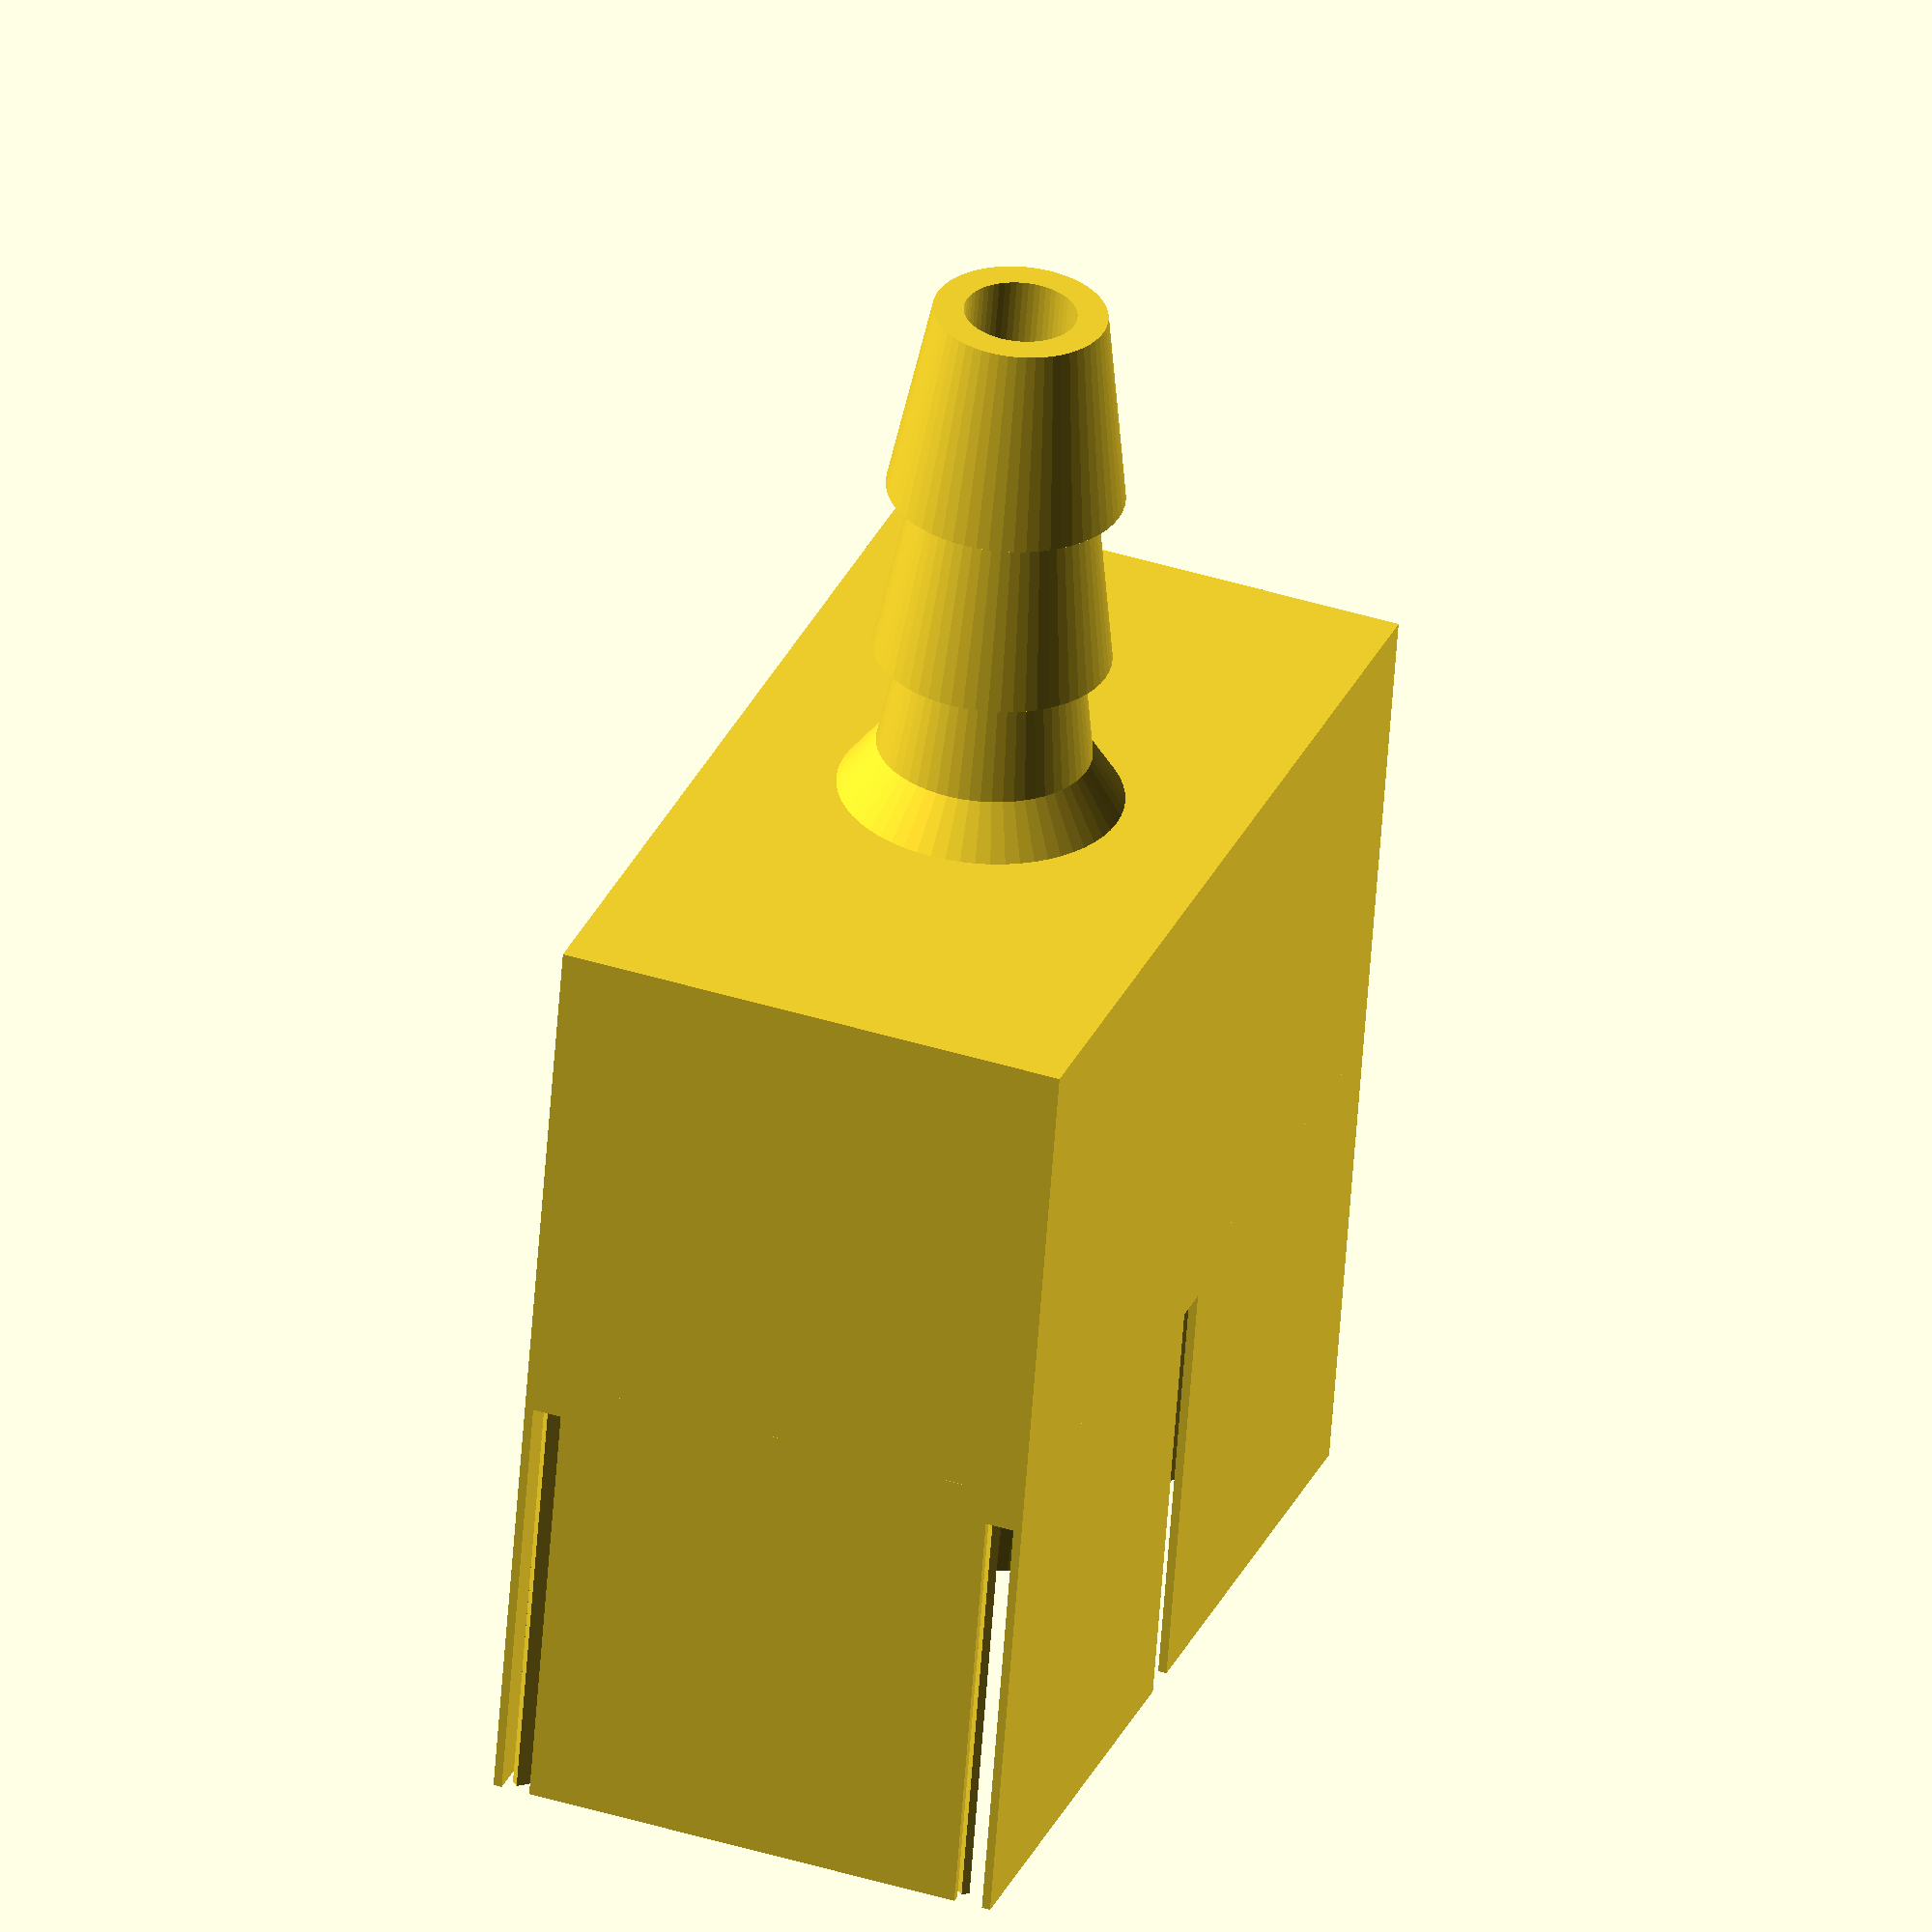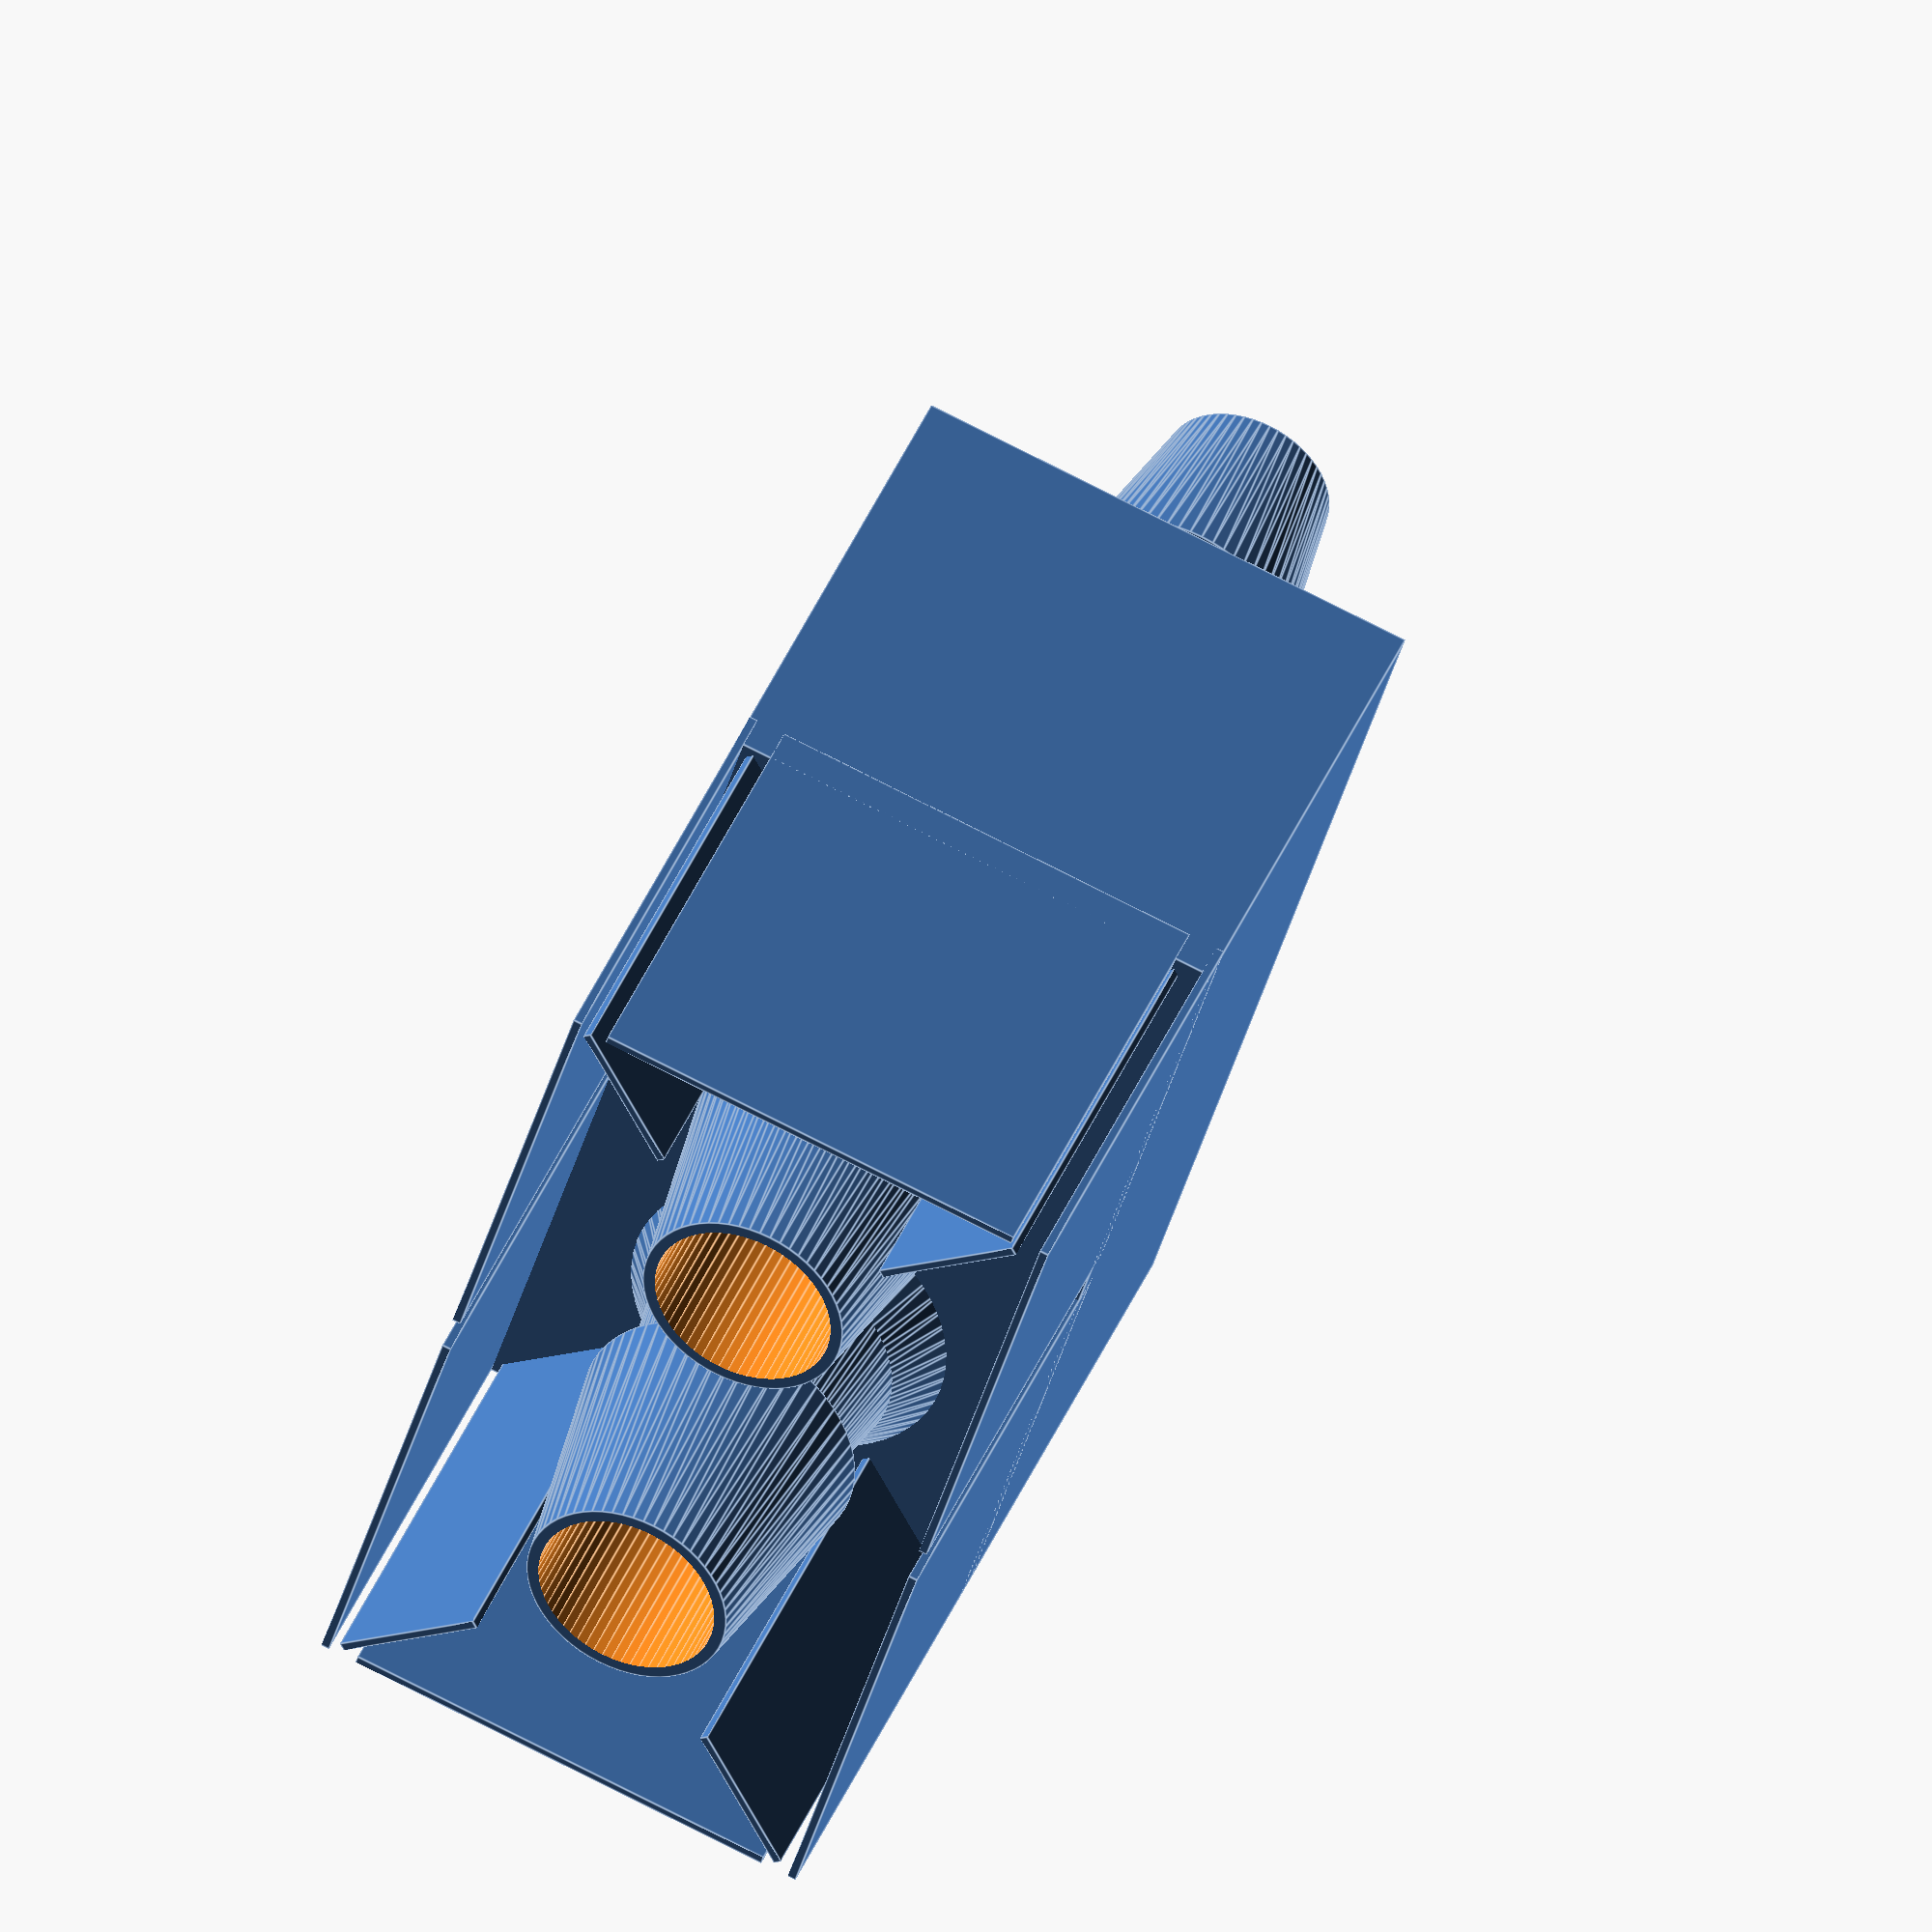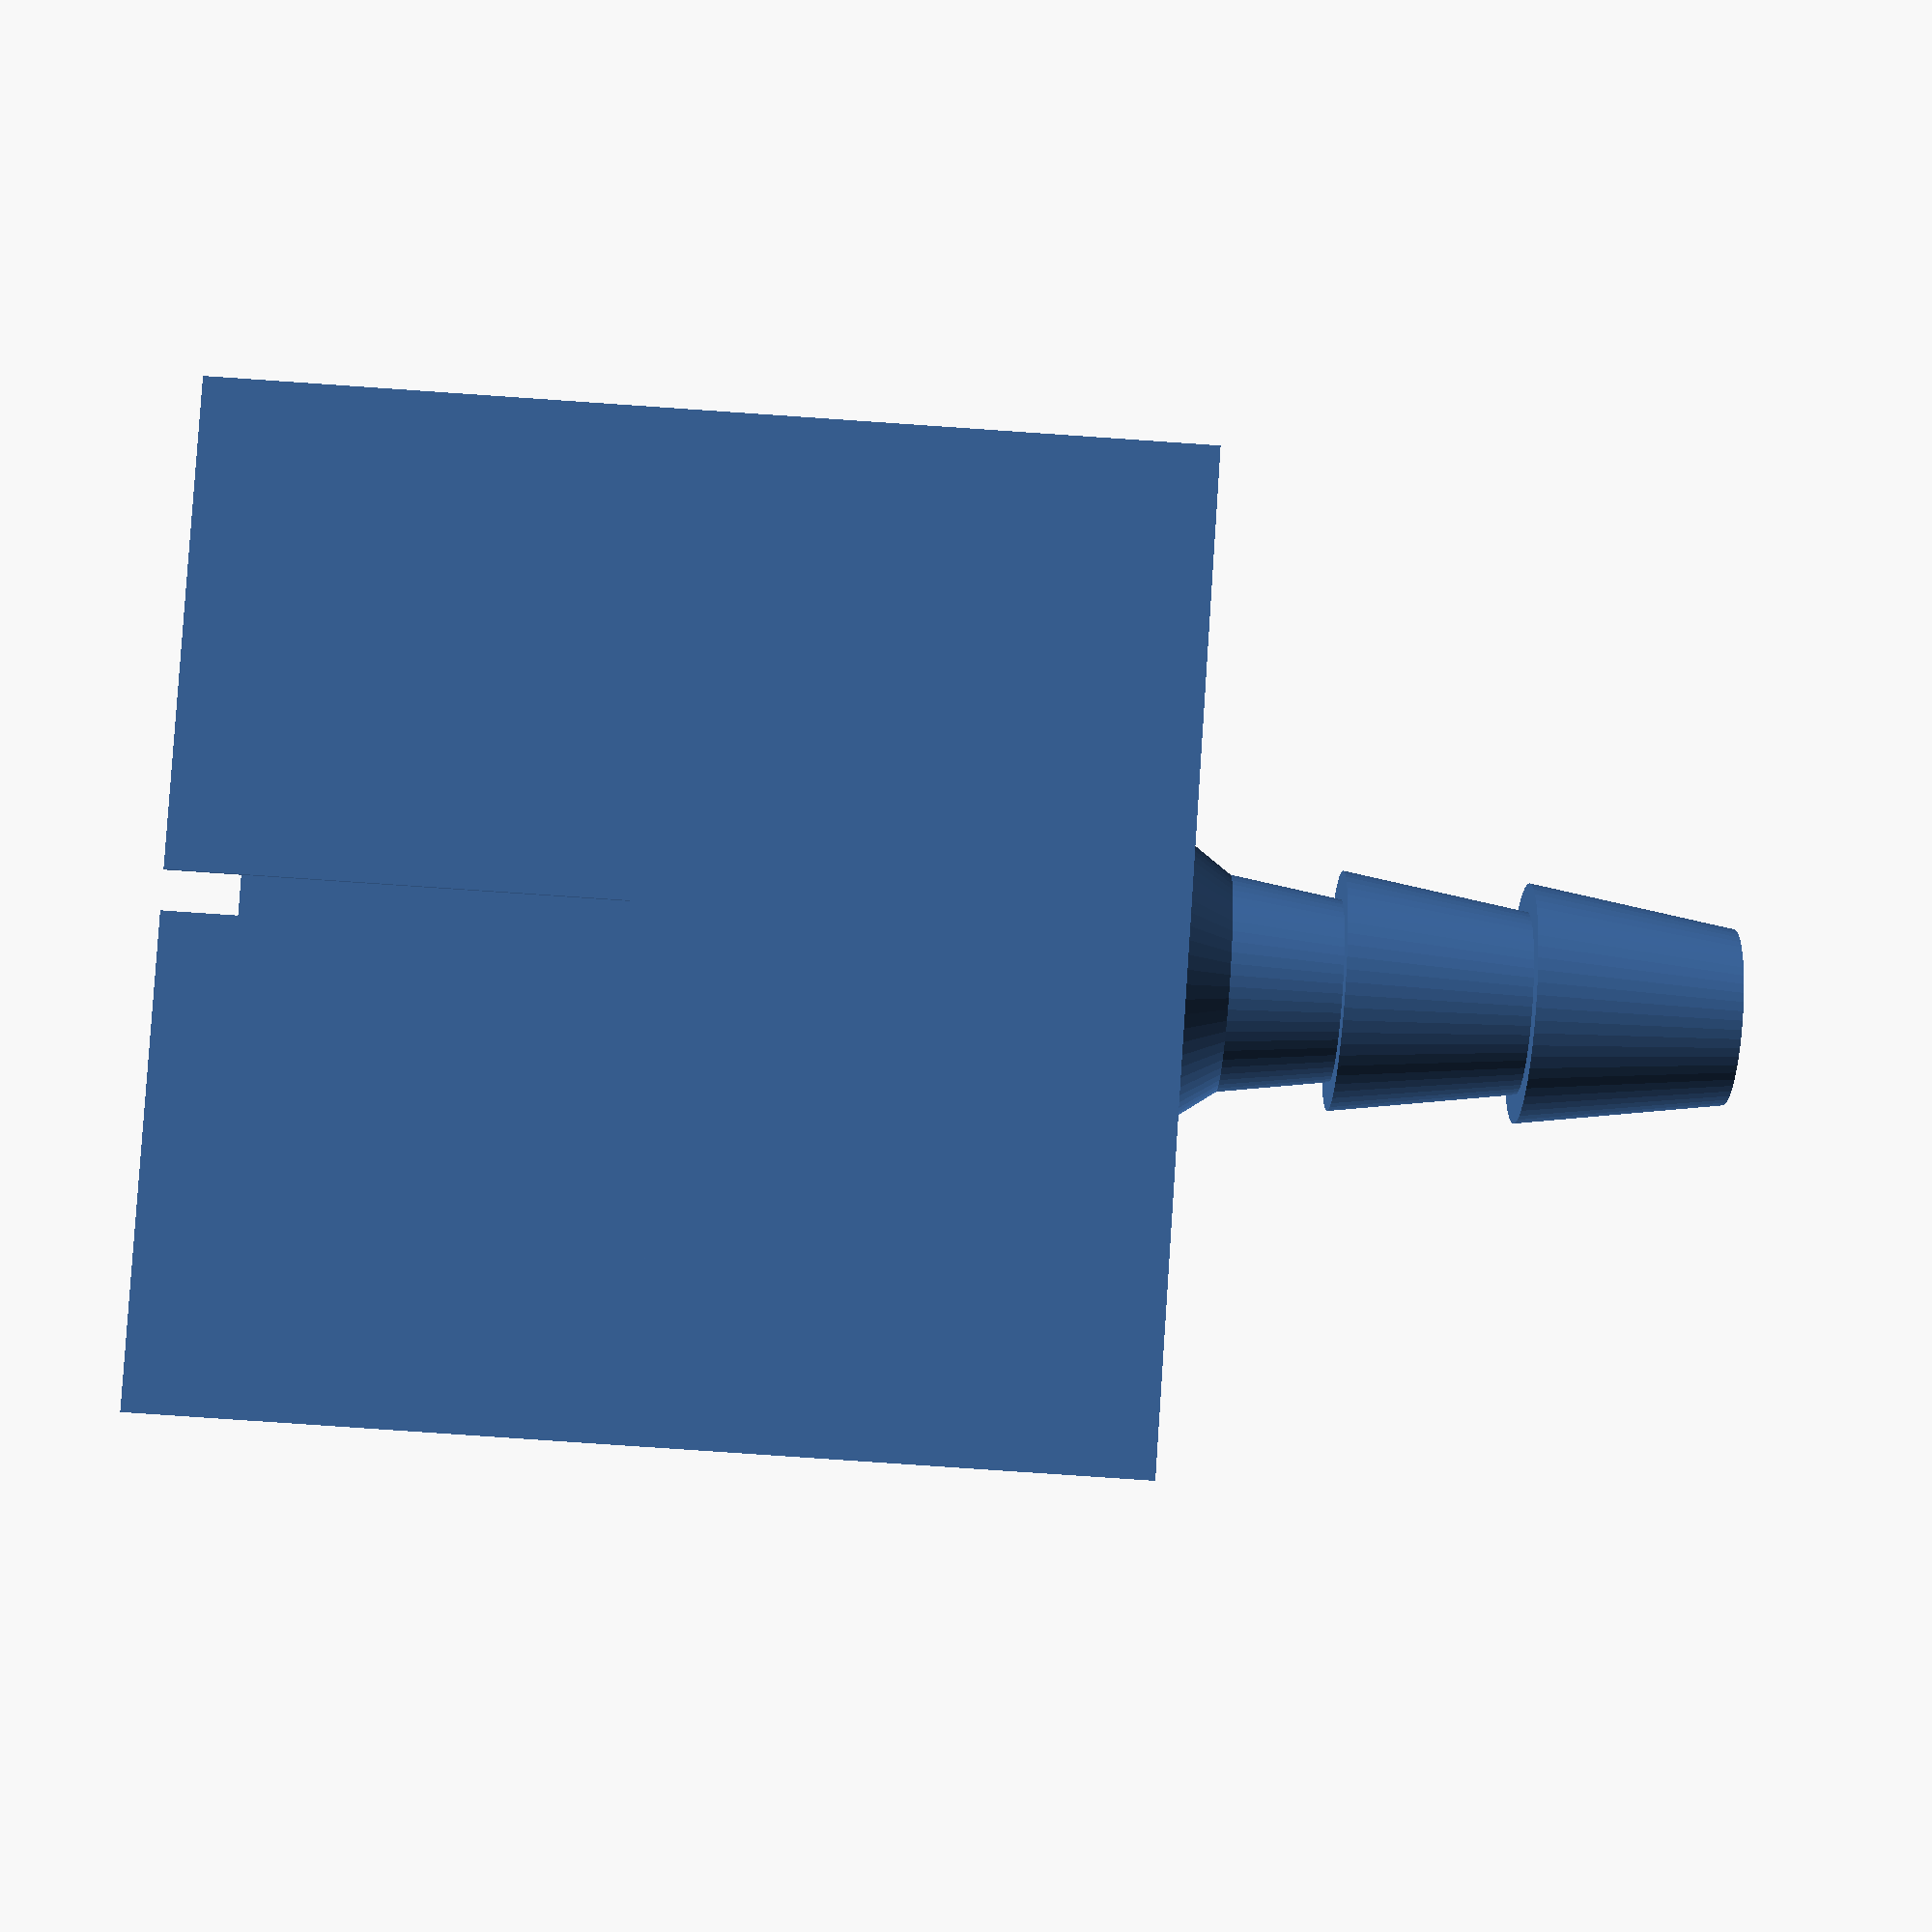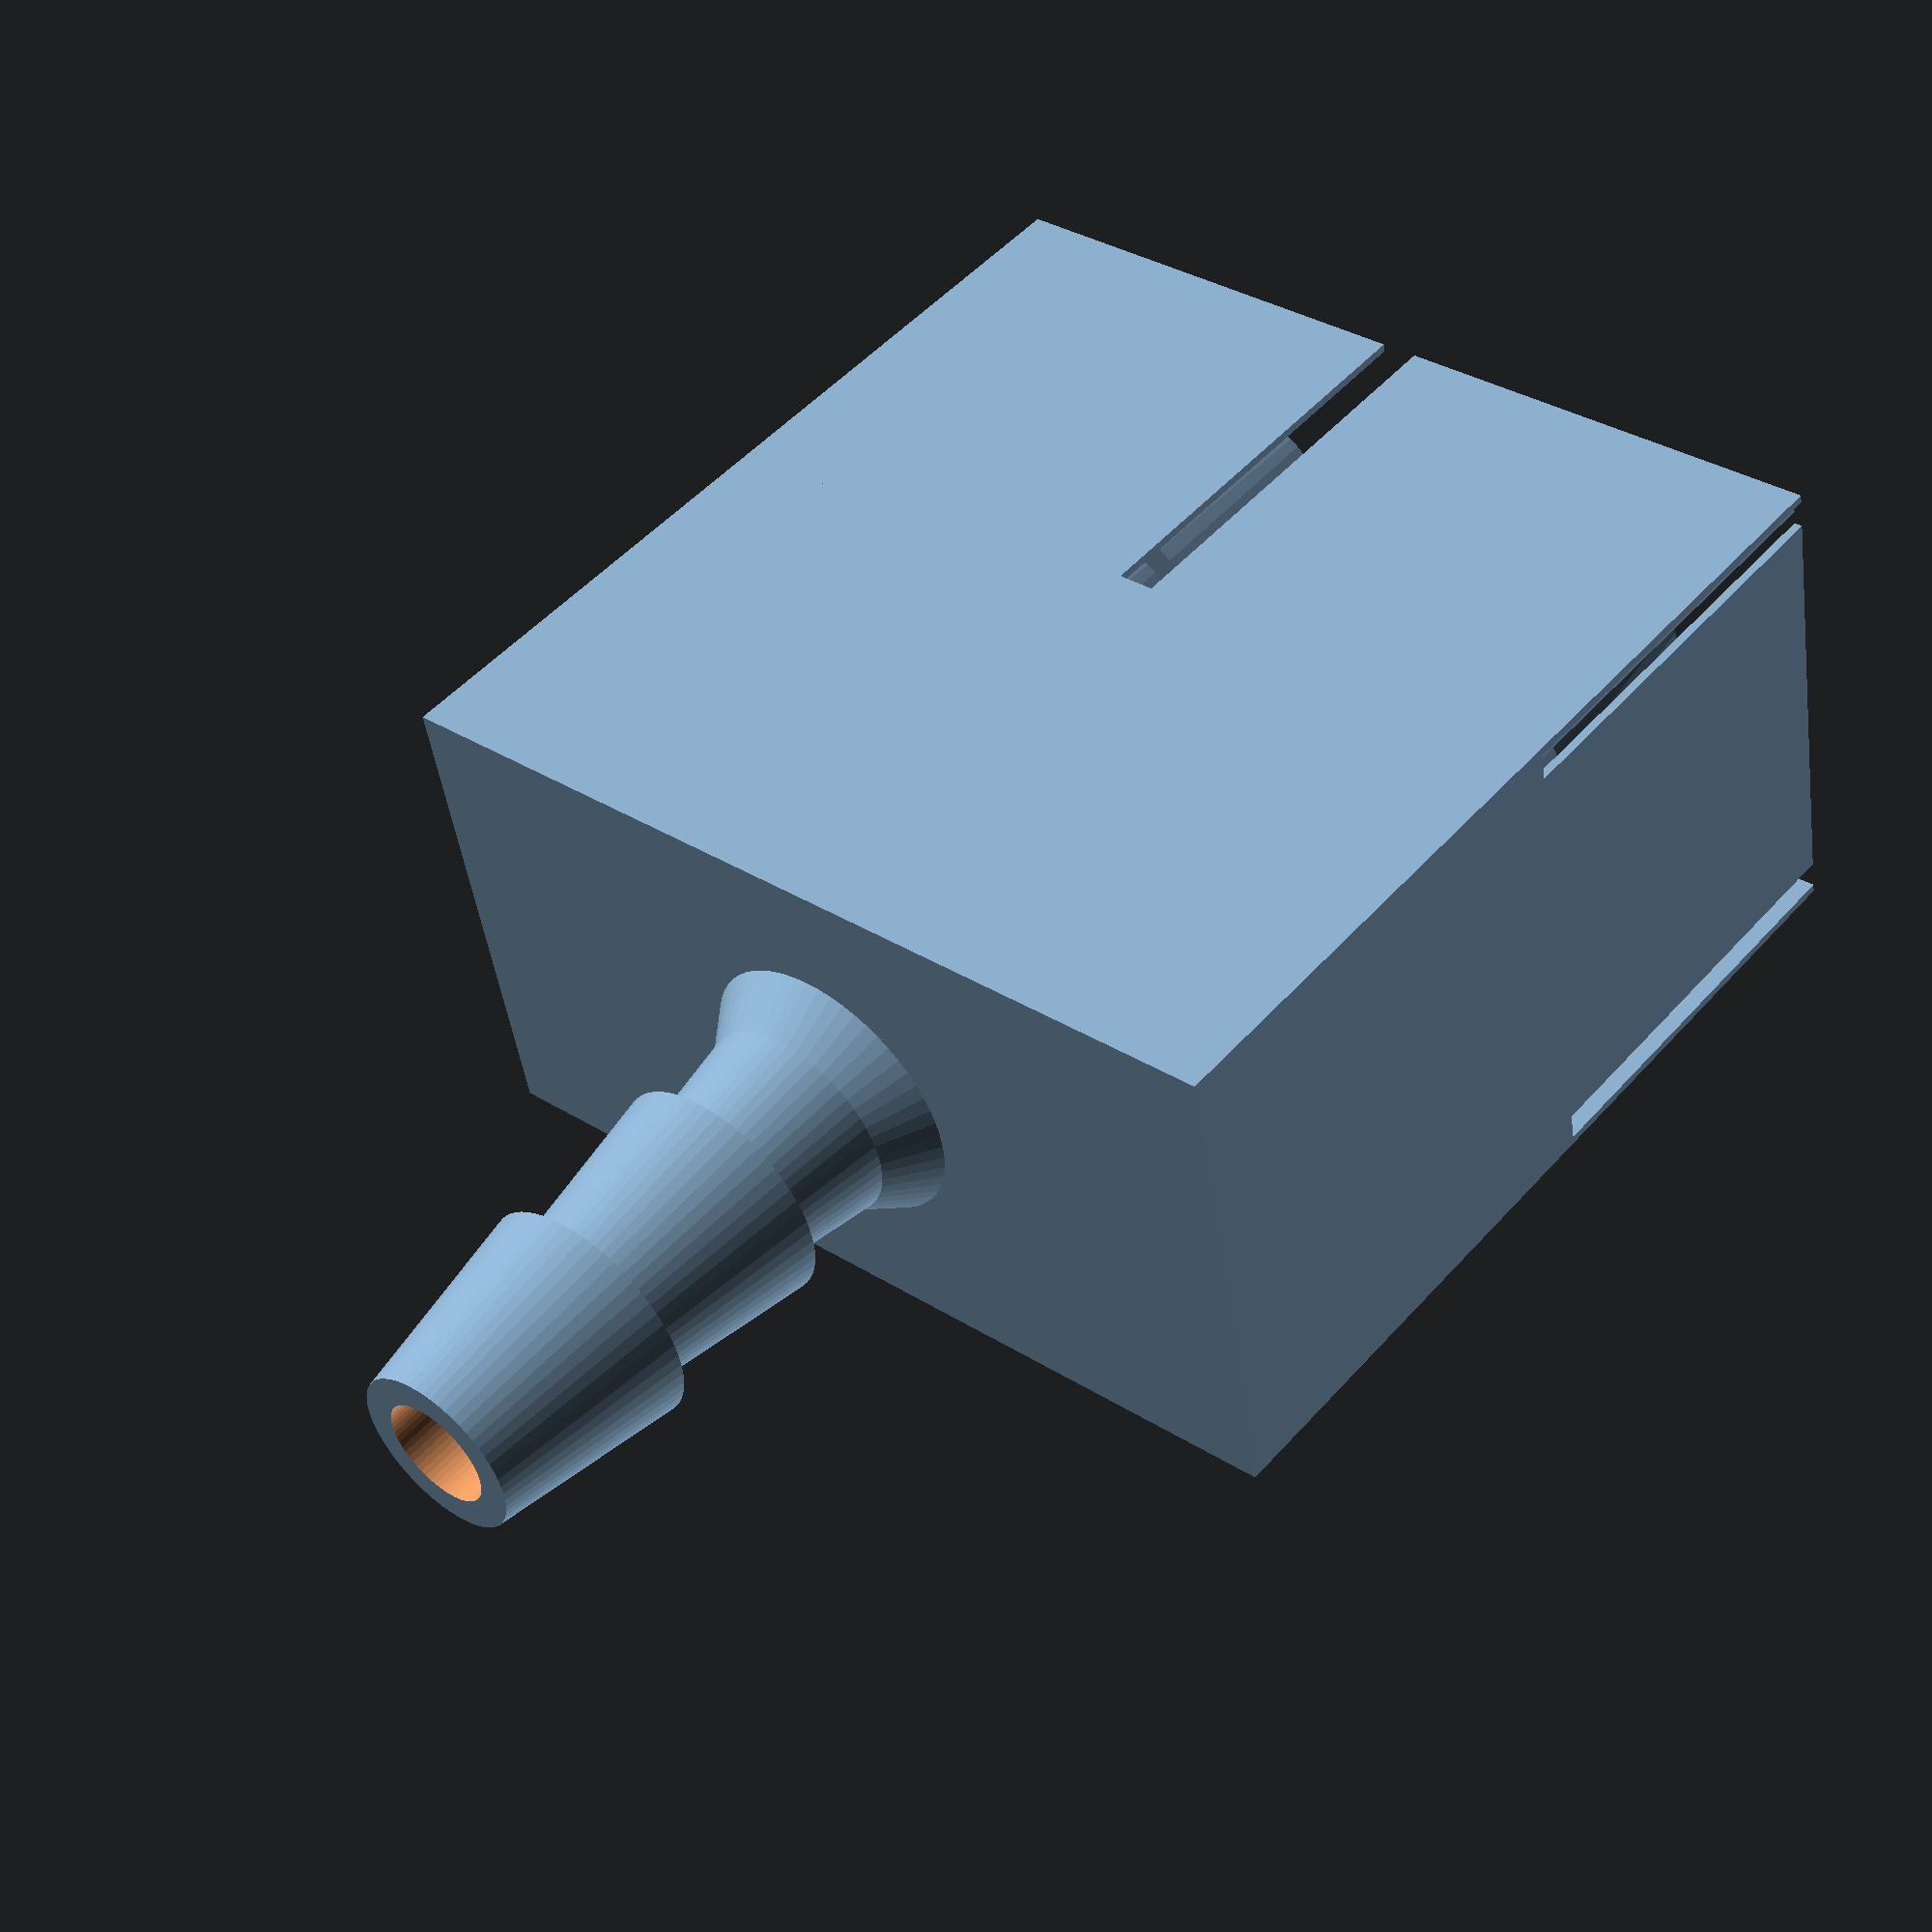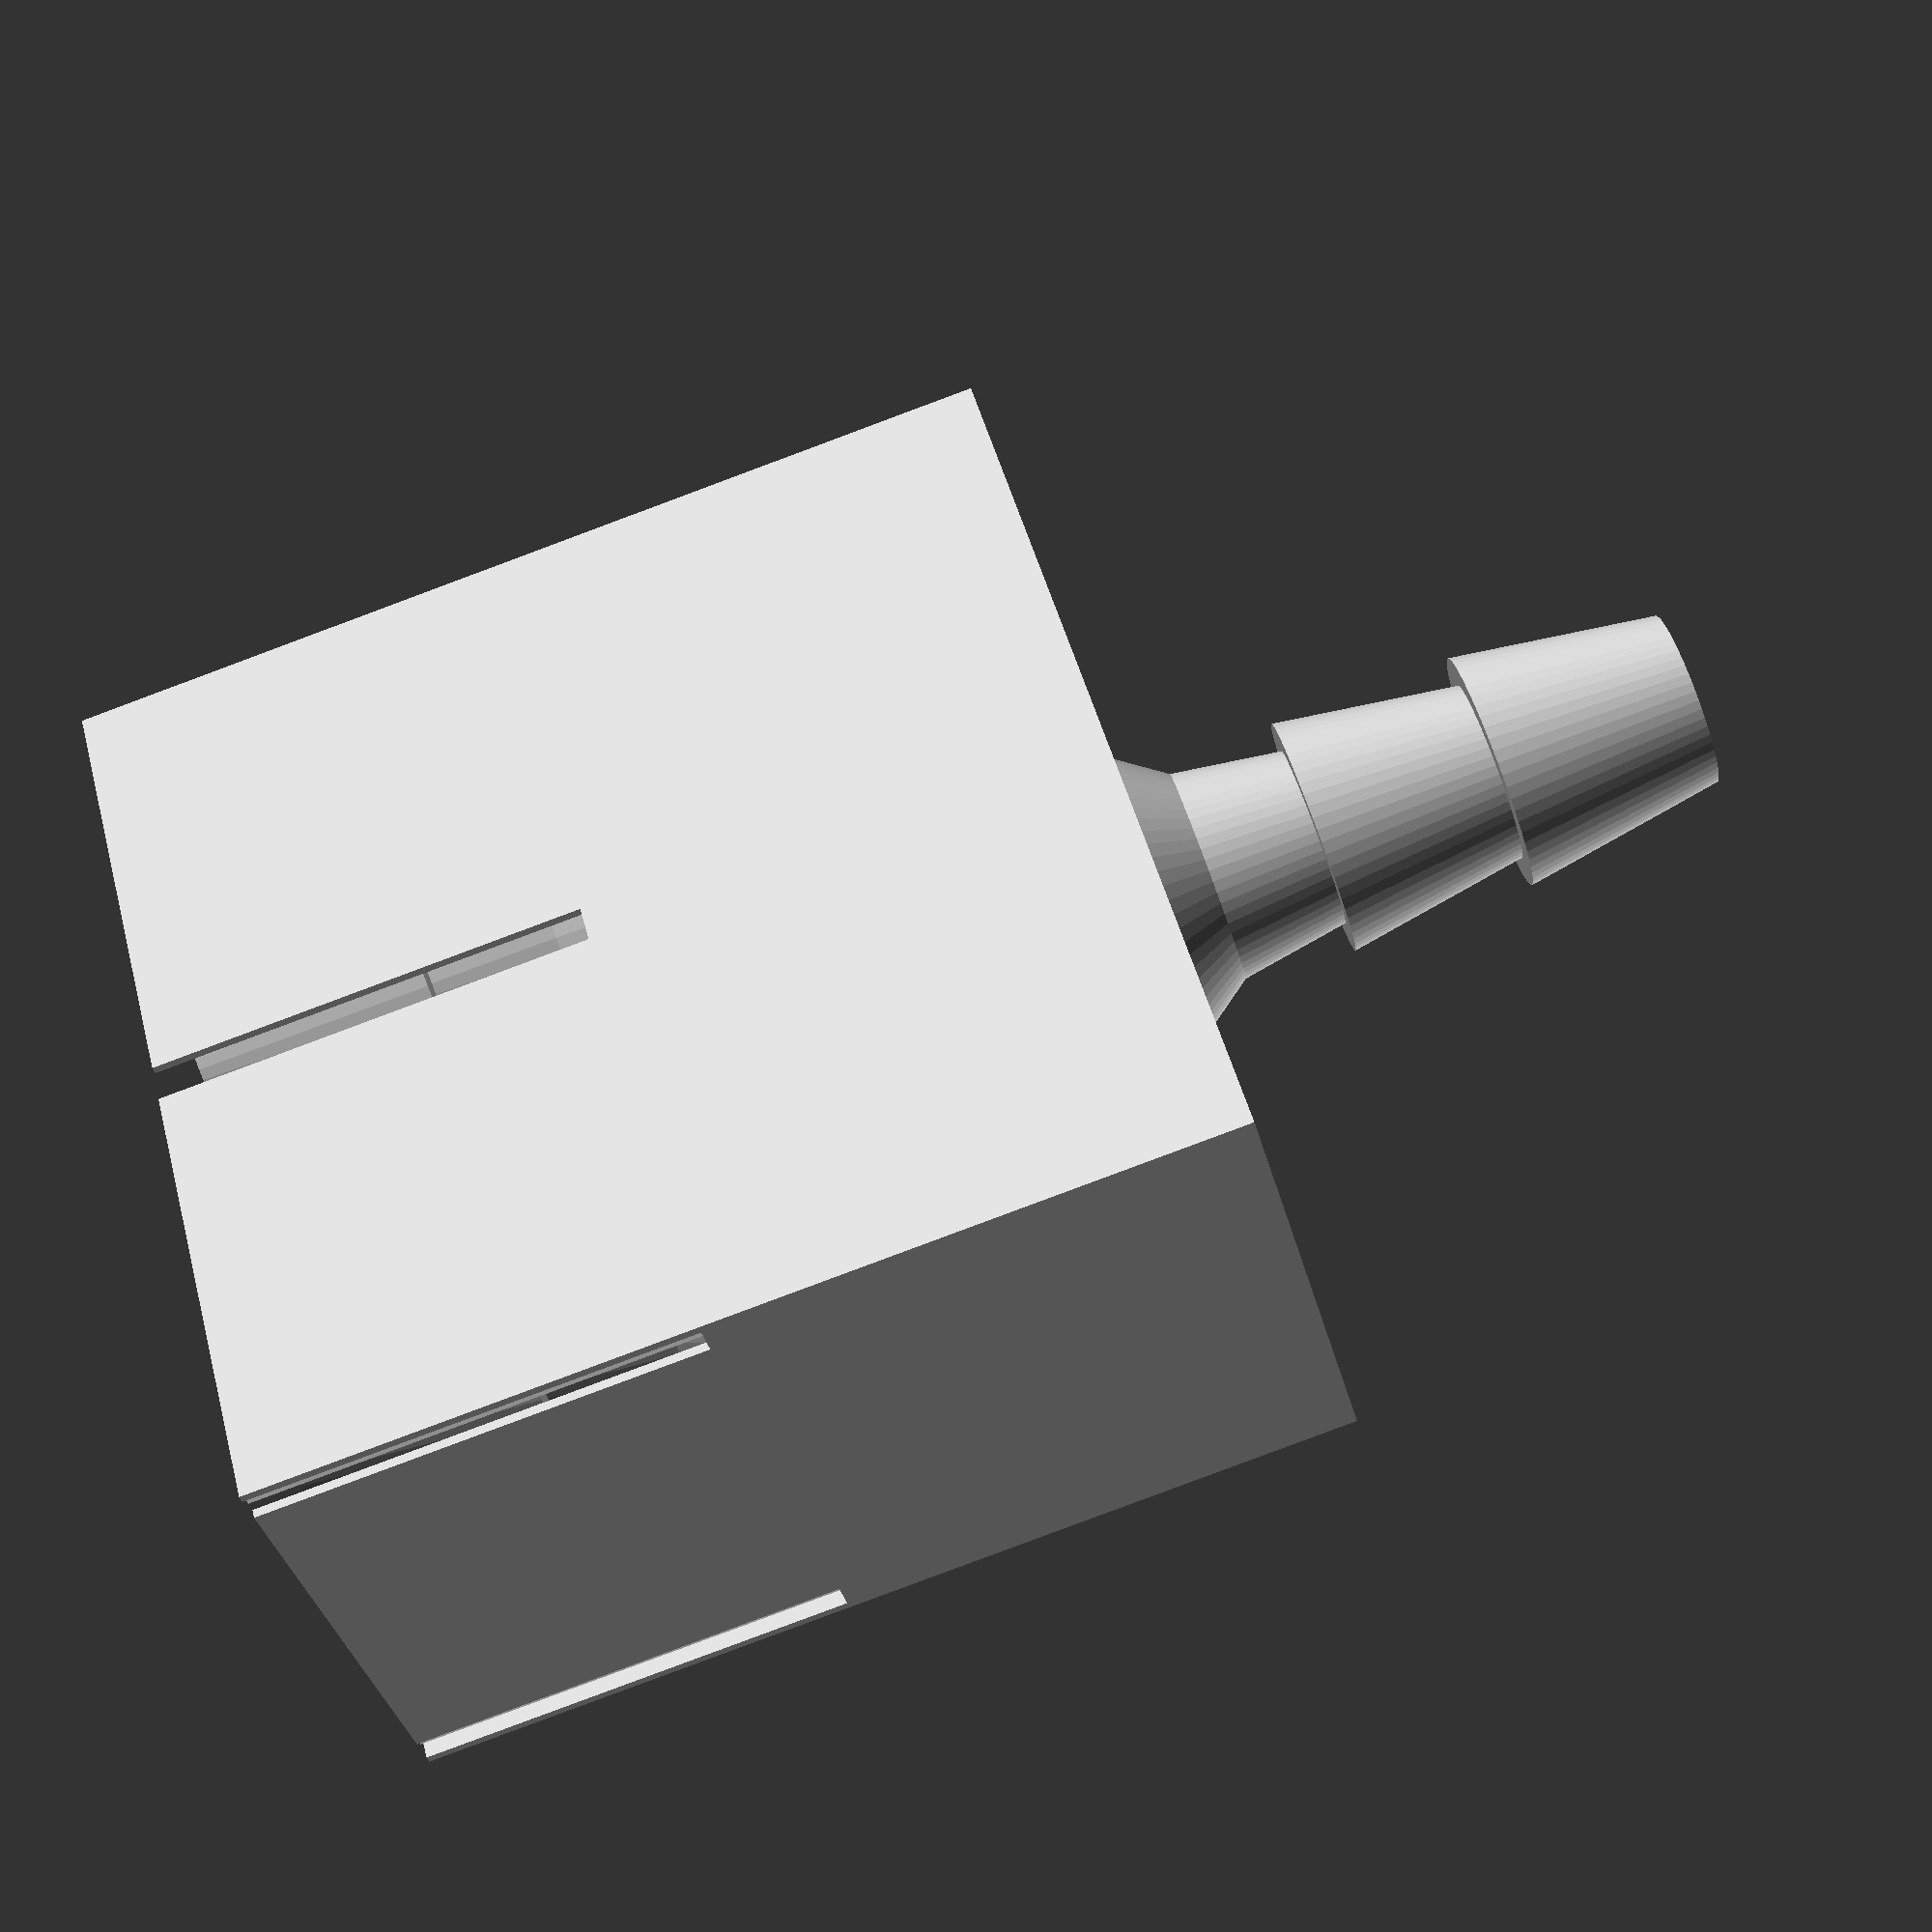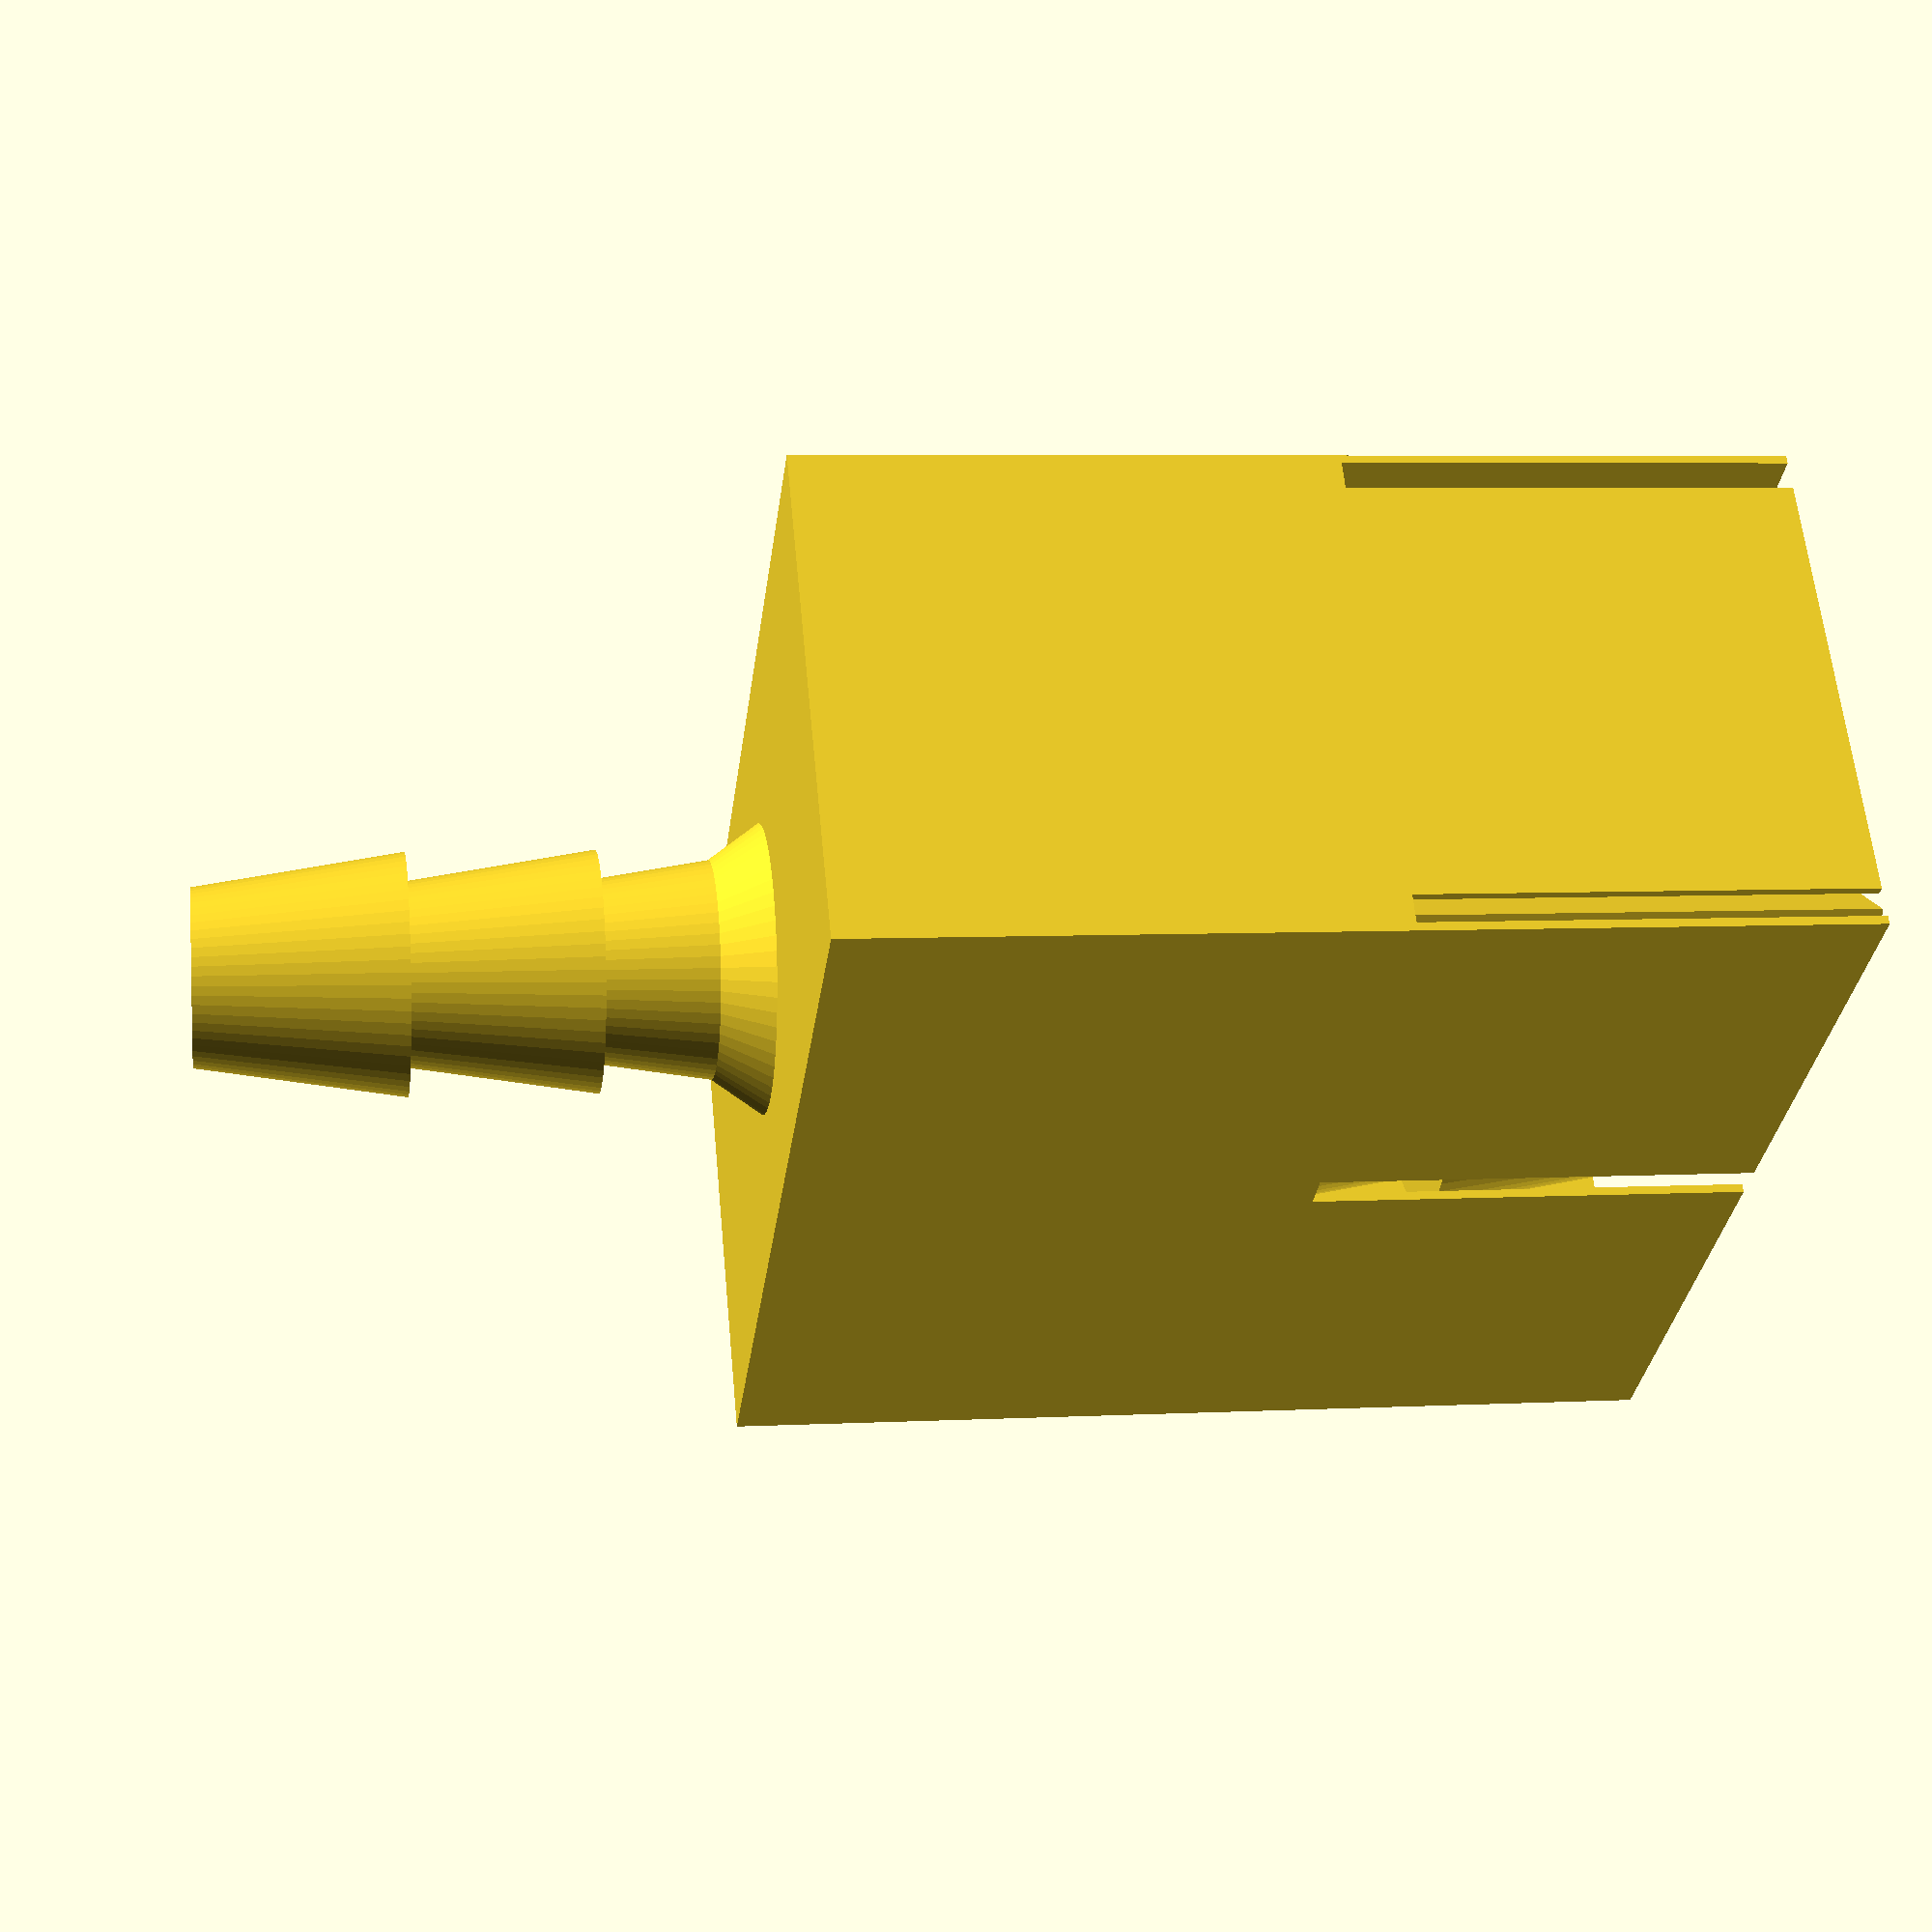
<openscad>
// Barb generator v1.7 - Updated 01-Jul-2020
// Use customizer keyword in Thingiverse object to enable customize button
// See https://customizer.makerbot.com/docs

/* [Inputs] */

// Number of hose inputs - which is input and which is output doesn't matter but the input will be on the bottom of the print so should be the larger of the two
inputs = 2;

//  Measurement system for inputs - US in inches, Metric in mm
input_units = "US"; // [US,Metric]

// Input tubing inside diameter, e.g. 0.5 for 1/2 inch (US); 0.625 for 5/8 (0.620 may be better), 0.75 for 3/4, etc; note that input is always on the bottom of the print so should be the larger unless printing a manifold
input_size = 0.91;

// Strength factor - use more than 1 for thicker walls to handle higher pressure and stronger clamping. Range: 0.9-1.5. Reduce only for I.D. greater than 0.5 inches
input_strength = 1.0;

// Input barb count - may be 3 for larger barbs, more for smaller
input_barb_count = 2;

/* [Outputs] */

// Number of hose outputs
outputs = 1;

// Measurement system for outputs
output_units = "US"; // [US,Metric]

// Output tubing inside diameter, e.g. 0.17 for 1/4 inch OD (outside diameter) vinyl tubing (US); 0.25 for 1/4 inch ID (inside diameter) (US); 0.375 for 3/8 inch ID. For a PVC pipe connector going into a female fitting, pipe sizes are in inside diameter, so the outside of a 3/4" PVC pipe is actually 1.0 inches (used with output_barb_count=0 for a smooth output)
output_size = 0.7500;

// Strength factor - use more than 1 for thicker walls to handle higher pressure and stronger clamping. Range: 0.9-1.5. Reduce only for I.D. greater than 0.5 inches
output_strength = 1.2;

// Output length if barb count = 0, in multiples of diameter. Ignored if output is barbed
output_smooth_length = 1.0;

// Output barb count - may be 3 for larger barbs, 0 for smooth
output_barb_count = 3;

/* [Connector] */

// Connector type - Use inline for a single input and single output
connector_type = "vault"; // [inline,vault]

// Inline junction type - currently only round is supported
inline_junction_type = "round"; // [round,hex,none]

/* Manifold connectors */

// Vault wall thickness in mm - increase for higher pressure connections or heavier hoses. 2.5 to 4.0
vault_wall_thickness = 3.5;

// Add support under vault for printing. Not recommended - you'll usually get better support for vault connectors using your favorite slicer's "generate support from bed" feature.
vault_support = "yes"; // [yes,no]

// Ratio of connector diameter to space allocated in vault - increase to allow more space for hose clamps, etc.
vault_connector_ratio = 1.8;

/* [Advanced] */

// Width of junction as ratio of tubing I.D.
inline_junction_width = 0.8;

// Inside diameter ratio for output
output_inside_diameter_ratio = 0.6;

// Inside diameter ratio for input
input_inside_diameter_ratio = 0.6;

make_adapter( input_units == "US" ? input_size * 25.4 : input_size, output_units == "US" ? output_size * 25.4 : output_size );

module make_adapter( input_diameter, output_diameter )
{

if (connector_type == "inline" && inputs == 1 && outputs == 1)
{
  union() {
      junction_height = 4;
      input_barb( input_diameter );
      junction( input_diameter, output_diameter, junction_height );
      output_barb( input_diameter, output_diameter, junction_height );
  }
}
if (connector_type == "vault" || inputs > 1 || outputs > 1)
{
  center_width = max(inputs * input_diameter * vault_connector_ratio, outputs * output_diameter * vault_connector_ratio);
  center_height = max(input_diameter * vault_connector_ratio, output_diameter * vault_connector_ratio);
  // Should be 4 normally
  junction_height = 4;
  center_empty_input = center_width - input_diameter * vault_connector_ratio * inputs;
  center_empty_output = center_width - output_diameter * vault_connector_ratio * outputs;
  // New to 1.5: for vault, use reinforcing ring to reduce snap-off tendency
  // Reinforcement units are fractions of inside diameter
  union() {
       //input_barb( input_diameter );
       for (i = [1:inputs]) 
	    {
		   translate( [center_empty_input / 2 + input_diameter * vault_connector_ratio / 2 + input_diameter * (i-1) * vault_connector_ratio,0,0] ) input_barb( input_diameter, 0.4 );
	    }
		 //echo( "inputs=", inputs, "; input_diameter=", input_diameter, "; outputs=", outputs, "; output_diameter=", output_diameter );
		 //echo( "center_width=", center_width, "; by input=", inputs * input_diameter * vault_connector_ratio, "; by output=", outputs * output_diameter * vault_connector_ratio, "; center_empty_input=", center_empty_input, "; center_empty_output=", center_empty_output );
		 difference()
		 {
			translate([-vault_wall_thickness,-vault_wall_thickness,0]) vault( input_diameter, junction_height, center_width, center_height, center_height, vault_wall_thickness, output_diameter, center_empty_output );
			for (i = [1:inputs]) 
			{
				// Make holes in the vault for input entry
      		translate( [center_empty_input / 2 + input_diameter * vault_connector_ratio / 2 + input_diameter * (i-1) * vault_connector_ratio,0,input_diameter * input_barb_count * 0.9 - center_height / 3] ) cylinder( r=input_diameter * input_inside_diameter_ratio / 2, h=center_height, $fn=60 );
			}
			for (i = [1:outputs]) 
			{
				// Make holes in the vault for output egress
      		translate( [center_empty_output / 2 + output_diameter * vault_connector_ratio / 2 + output_diameter * (i-1) * vault_connector_ratio,0, center_height * 1.5] ) cylinder( r=output_diameter * output_inside_diameter_ratio / 2, h=center_height * 1.9, $fn=60 );
			}
		 } // end vault with holes
       //output_barb( input_diameter, output_diameter, 12 );
	    for (i = [1:outputs]) 
		 {
			translate( [center_empty_output / 2 + output_diameter * vault_connector_ratio / 2 + output_diameter * (i-1) * vault_connector_ratio,0,-output_diameter * output_inside_diameter_ratio / 2] ) output_barb( input_diameter, output_diameter, center_height + 2 * vault_wall_thickness, 0.4 );
		 }
     }
 } // end if vault
} // end module make_adapter

/****
module tometric( unit_type, value )
{
  if (unit_type == "US") value * 25.4;
  else value;
}
***/

module barbnotch( inside_diameter )
{
  // Generate a single barb notch
  cylinder( h = inside_diameter * 1.0, r1 = inside_diameter * 0.85 / 2, r2 = inside_diameter * 1.16 / 2, $fa = 0.5, $fs = 0.5, $fn = 60 );
}

module solidbarbstack( inside_diameter, count, reinforcement = 0 )
{
    // Generate a stack of barbs for specified count
    // The height of each barb is [inside_diameter]
    // and the total height of the stack is
    // (count - 1) * (inside_diameter * 0.9) + inside_diameter
    union() {
      barbnotch( inside_diameter );
		for (i=[2:count]) 
		{
			translate([0,0,(i-1) * inside_diameter * 0.9]) barbnotch( inside_diameter );
		}
		/***
		if (count > 1) translate([0,0,1 * inside_diameter * 0.9]) barbnotch( inside_diameter );
		if (count > 2) translate([0,0,2 * inside_diameter * 0.9]) barbnotch( inside_diameter );
		***/
        if (reinforcement > 0) translate([0,0,(count-1)*inside_diameter * 0.9 + inside_diameter * 0.5]) cylinder( h = inside_diameter * 0.5, r1 = inside_diameter * 0.85 / 2, r2 = inside_diameter * (1.16 + reinforcement) / 2, $fa = 0.5, $fs = 0.5, $fn = 60 );
    }
}

module barb( inside_diameter, count, strength_factor, reinforcement = 0 )
{
  // Generate specified number of barbs
  // with a single hollow center removal
  if (count > 0)
    difference() {
        solidbarbstack( inside_diameter, count, reinforcement );
    translate([0,0,-0.3]) cylinder( h = inside_diameter * (count + 1), r = inside_diameter * (0.75 - (strength_factor - 1.0)) / 2, $fa = 0.5, $fs = 0.5, $fn=60 );
  }
  else
      difference() {
        cylinder( h = inside_diameter * output_smooth_length, r = 
inside_diameter / 2, $fn=60 );
    translate([0,0,-0.3]) cylinder( h = inside_diameter * output_smooth_length + 0.6, r = inside_diameter * (0.75 - (strength_factor - 1.0)) / 2, $fa = 0.5, $fs = 0.5, $fn=60 );
          //echo( "difference h=", (2*inside_diameter), "r=", inside_diameter/2, "; ir=", inside_diameter * (0.75 - (strength_factor - 1.0)) / 2 );
    }
}

module input_barb( input_diameter, reinforcement = 0 )
{
  barb( input_diameter, input_barb_count, input_strength, reinforcement );
}

module output_barb( input_diameter, output_diameter, jheight, reinforcement = 0 )
{
  // Total height of a barb stack is
  // 0.9 * diameter for each barb overlapping
  // the one above, plus diameter for the topmost;
  // i.e. (D * 0.9 * (count-1)) + D
  input_total_height = (input_barb_count - 1) * 0.9 * input_diameter + input_diameter;
  output_total_height = (output_barb_count - 1) * 0.9 * output_diameter + output_diameter;
  if (output_barb_count == 0) {
      //output_total_height = -4.0 * output_diameter;
      //echo( "jheight=", jheight, "; out-total=", output_total_height, "; in-total=", input_total_height );
    translate( [0,0,input_total_height + jheight] )      barb( output_diameter, output_barb_count, output_strength );
  }
  else {
  translate( [0,0,input_total_height + output_total_height + jheight] ) rotate([0,180,0]) barb( output_diameter, output_barb_count, output_strength, reinforcement );
  }
}

module junction( input_diameter, output_diameter, jheight )
{
  junction_diameter_ratio = (inline_junction_type == "none") ? 1.1 : 1.6;
  lower_junction_diameter_ratio = (inline_junction_type == "none") ? 1.1 : 1.4;
  max_dia = max( input_diameter, output_diameter );
  r1a = max_dia * lower_junction_diameter_ratio / 2;
  r2a = max_dia * junction_diameter_ratio / 2;
  r1b = input_diameter / 2;
  r2b = output_diameter / 2;
  input_total_height = (input_barb_count - 1) * 0.9 * input_diameter + input_diameter;
  {
  //echo( "Junction jheight=", jheight, "; input_dia=", input_diameter, "; output_dia=", output_diameter, "; max_dia=", max_dia, r1a, r2a, r1b, r2b );
  translate( [0,0,input_total_height] ) difference() {
	cylinder( r1 = r1a, r2 = r2a, h = 5, $fa = 0.5, $fs = 0.5 );
	cylinder( r1 = r1b, r2 = r2b, h = (jheight + 1), $fa = 0.5, $fs = 0.5 );
  }
  }
}

module vault( input_diameter, jheight, center_width, center_depth, center_vheight, wall_thickness, output_diameter, center_empty_output )
{
  outside_width = center_width + 2 * wall_thickness;
  outside_depth = center_depth + 2 * wall_thickness;
  outside_vheight = center_vheight + 2 * wall_thickness;
  input_total_height = (input_barb_count - 1) * 0.9 * input_diameter + input_diameter;
  vault_base = input_total_height;
  {
    translate( [0, -outside_depth / 2 + wall_thickness, vault_base - wall_thickness] ) union()
	 {
	   difference() 
      {
        // Start with a solid cube comprising the outside of the vault
        cube( [outside_width,outside_depth,outside_vheight] );
		// Subtract the bottom 2/3 as a cube along with conical sections leading up to the output openings
        union()
        {
            for (i=[1:outputs])
            {
                hull()
                {
                    // Make a hull using the bottom 2/3 of the vault inside wall
                    // and a short cylinder congruent with the bottom of each output
                    translate( [wall_thickness,wall_thickness,wall_thickness] ) cube( [center_width, center_depth, center_vheight * 2 / 3] );
                    translate( [center_empty_output / 2 + output_diameter * vault_connector_ratio / 2 + output_diameter * (i-1) * vault_connector_ratio + wall_thickness, outside_depth / 2, wall_thickness + center_vheight ] ) cylinder( r=output_diameter * 1.25 * output_inside_diameter_ratio / 2, h=0.1, $fn = 60 );
                }
            }
       }
      }
	   // Add supports if requested (not recommended)
       // Supports require printing with a brim (if using ABS)
		if (vault_support == "yes")
	   {
		  support_leg_width = outside_width * 0.48;
		  support_leg_thickness = 0.8; //wall_thickness / 2;
          // First support leg
		  translate([outside_width-support_leg_width,outside_depth-support_leg_thickness,wall_thickness-vault_base]) cube([support_leg_width, support_leg_thickness, vault_base]);
		 // Base connector for first leg //translate([outside_width-support_leg_width,0, wall_thickness-vault_base]) cube([support_leg_width, center_depth + wall_thickness*2, 0.6]);
          // Second leg (going counter-clockwise from first)
          translate([0,outside_depth-support_leg_thickness,wall_thickness-vault_base]) cube([support_leg_width,support_leg_thickness, vault_base]);
          // Base connector for second leg
		  //translate([0,0, wall_thickness-vault_base]) cube([support_leg_width, center_depth + wall_thickness*2, 0.6]);
          // Third leg (end)
           translate([0,wall_thickness,wall_thickness-vault_base]) cube([support_leg_thickness, center_depth, vault_base]);
          // Fourth leg
		  translate([0,0,wall_thickness-vault_base]) cube([support_leg_width, support_leg_thickness, vault_base]);
          // Base connector for fourth leg
          // Fifth leg
          translate([outside_width-support_leg_width,0,wall_thickness-vault_base]) cube([support_leg_width,support_leg_thickness, vault_base]);
          // Base connector for fifth leg
          // Sixth leg (end)
           translate([outside_width-support_leg_thickness,wall_thickness,wall_thickness-vault_base]) cube([support_leg_thickness, center_depth, vault_base]);
          // Additional support legs added 30-Jun-2020
          // Diagonals from corners going in - reduces
          // bridge spaghettification on the bottom of the vault
           translate([outside_width-support_leg_thickness * 1.7,wall_thickness * 0.4,wall_thickness-vault_base]) rotate([0,0,45]) cube([support_leg_thickness, center_depth * 0.36, vault_base]);
           translate([outside_width-support_leg_thickness * 1.7,vault_base + wall_thickness * 0.4,wall_thickness-vault_base]) rotate([0,0,135]) cube([support_leg_thickness, center_depth * 0.36, vault_base]);
           translate([support_leg_thickness * 0.9,wall_thickness * 0.6,wall_thickness-vault_base]) rotate([0,0,315]) cube([support_leg_thickness, center_depth * 0.36, vault_base]);
           translate([support_leg_thickness * 1.7,vault_base + wall_thickness * 0.8,wall_thickness-vault_base]) rotate([0,0,225]) cube([support_leg_thickness, center_depth * 0.36, vault_base]);
		}
    }
  }
}

</openscad>
<views>
elev=59.0 azim=110.2 roll=355.9 proj=o view=wireframe
elev=137.1 azim=74.0 roll=338.4 proj=o view=edges
elev=81.9 azim=192.6 roll=266.1 proj=p view=solid
elev=130.2 azim=349.4 roll=140.3 proj=p view=solid
elev=265.6 azim=42.6 roll=249.6 proj=p view=wireframe
elev=354.4 azim=323.4 roll=81.1 proj=p view=solid
</views>
